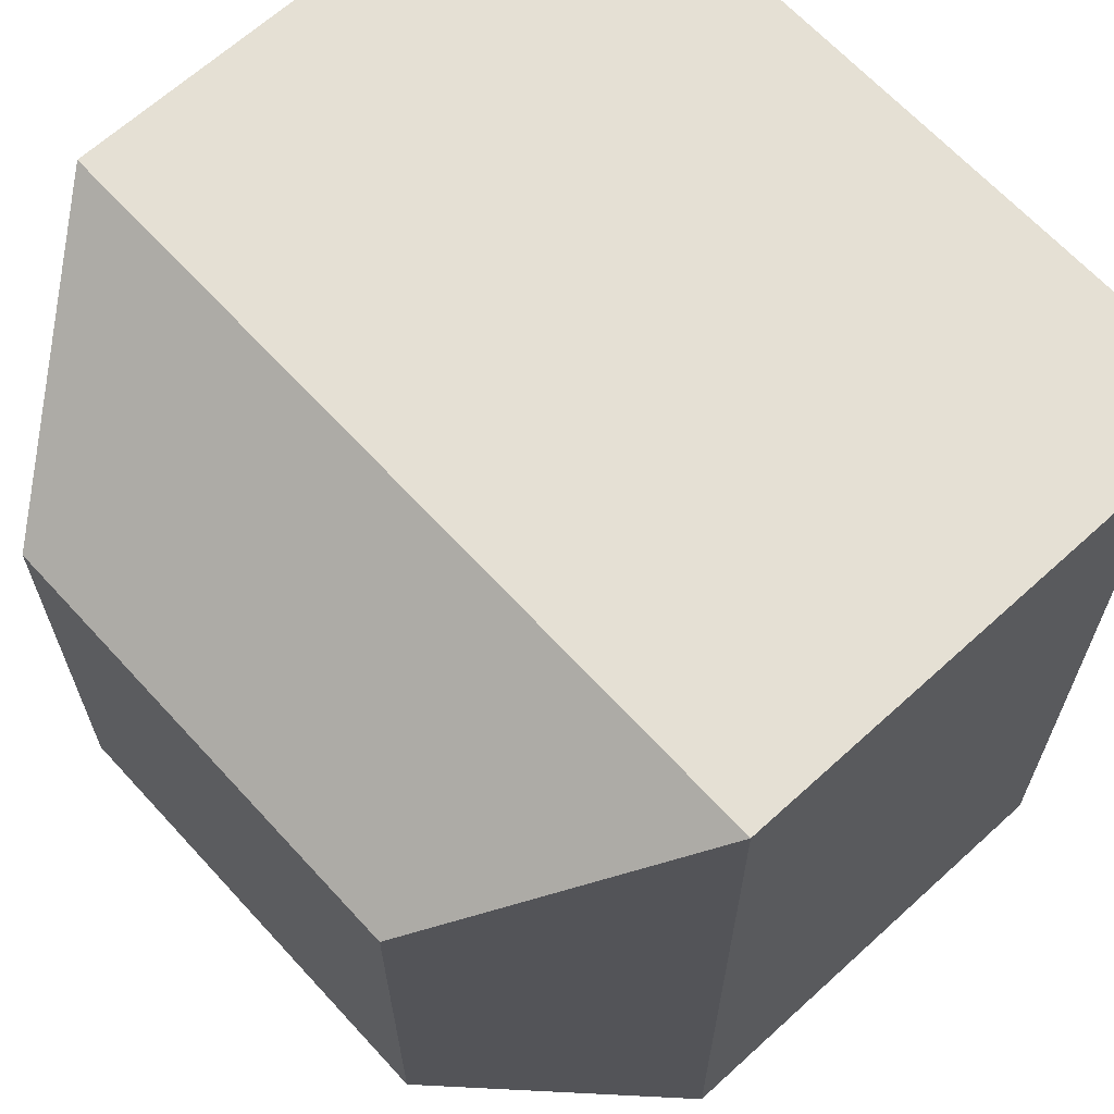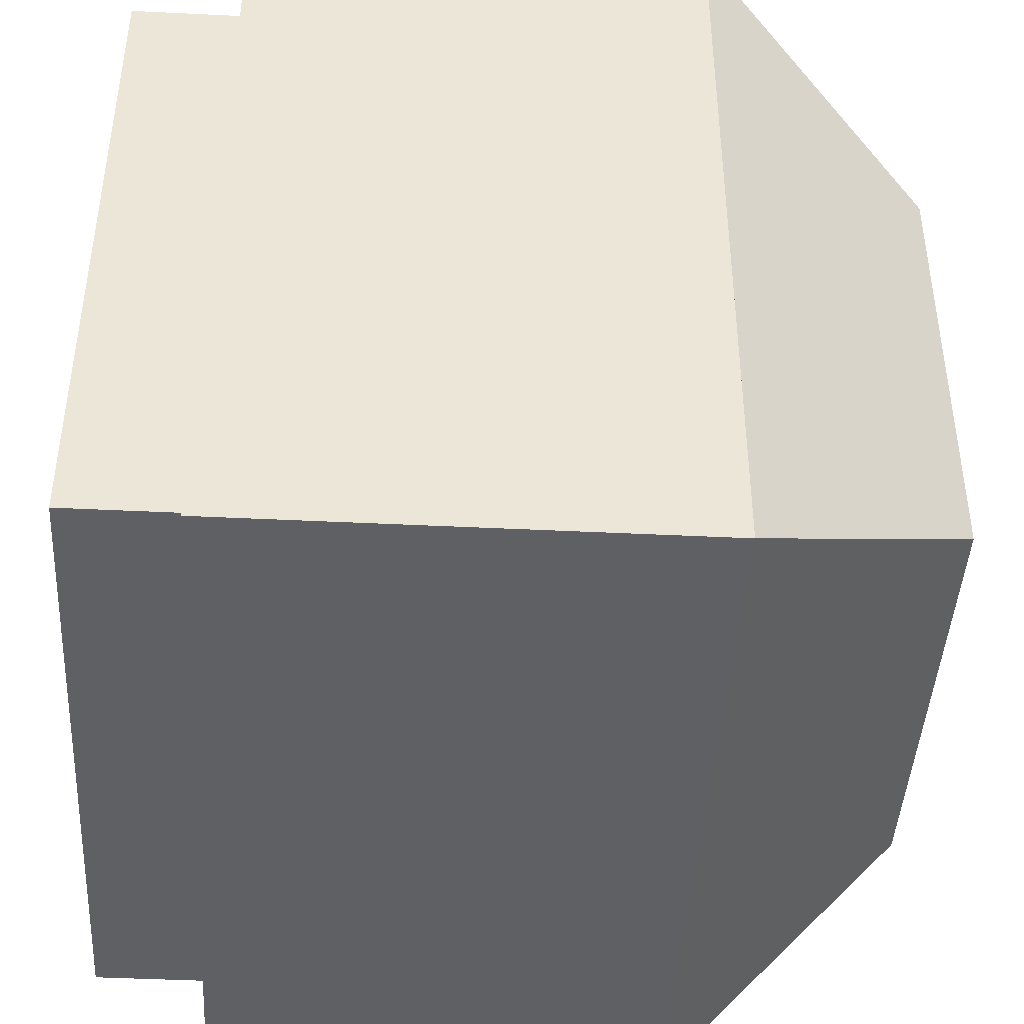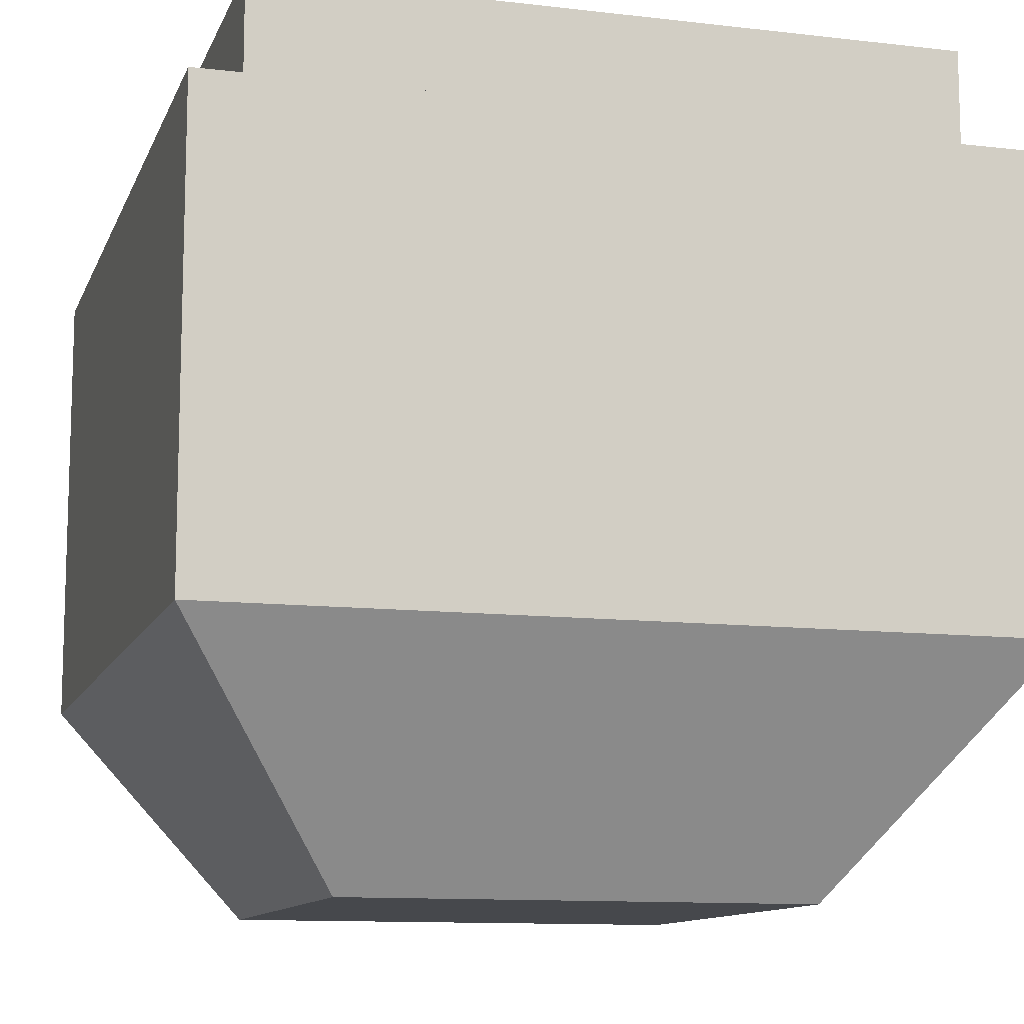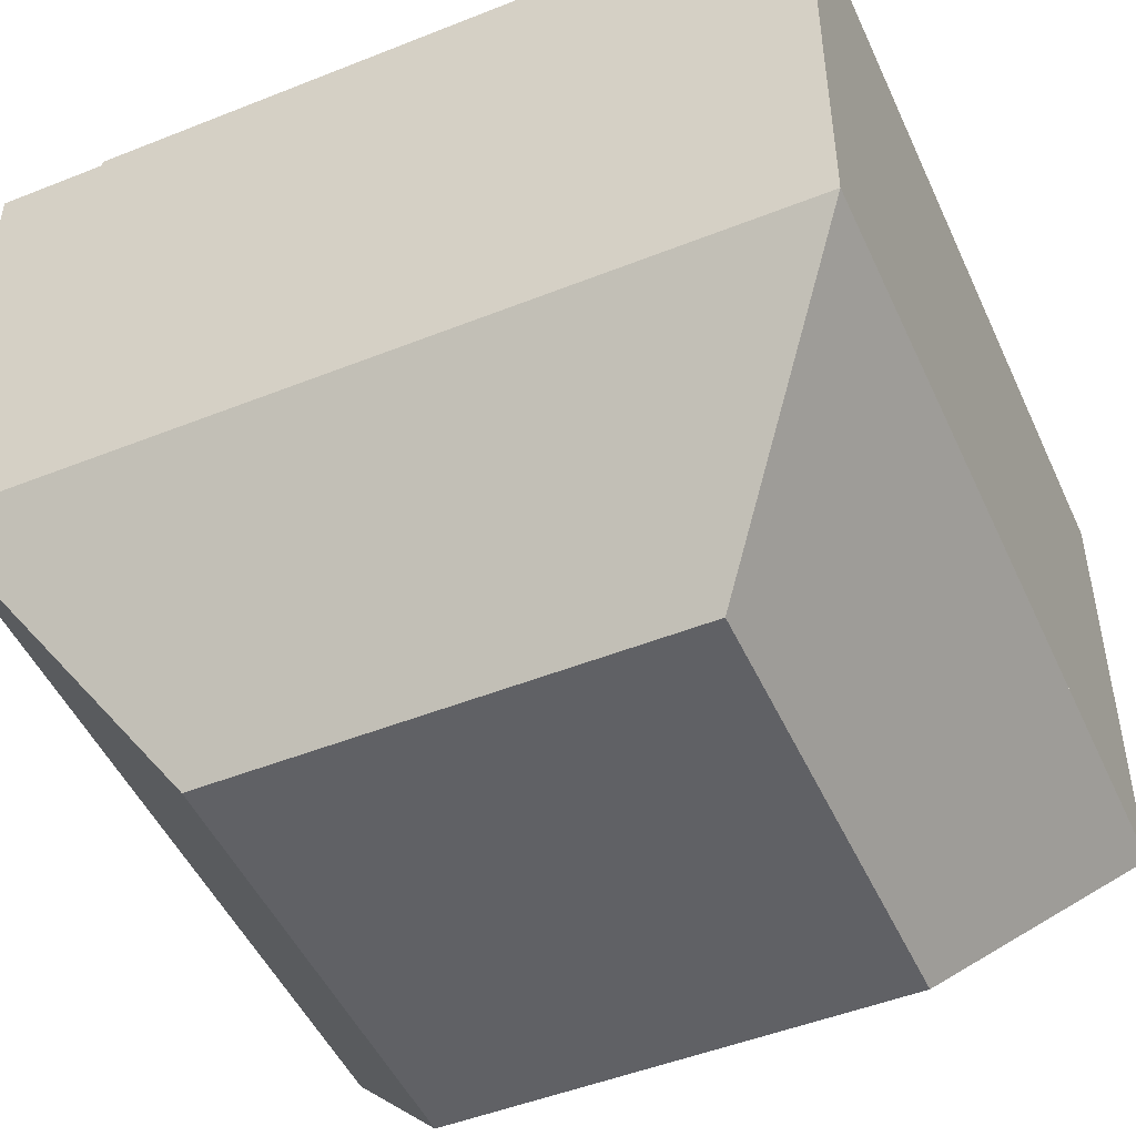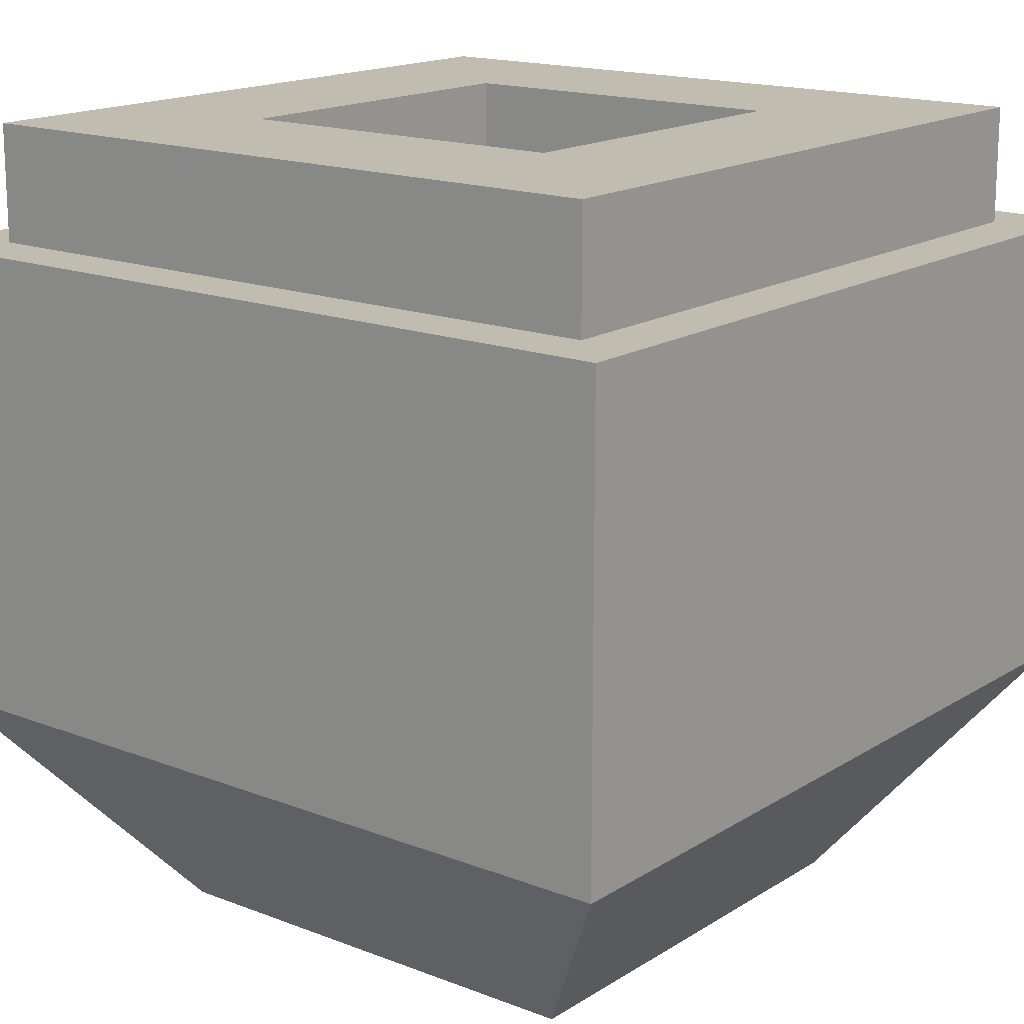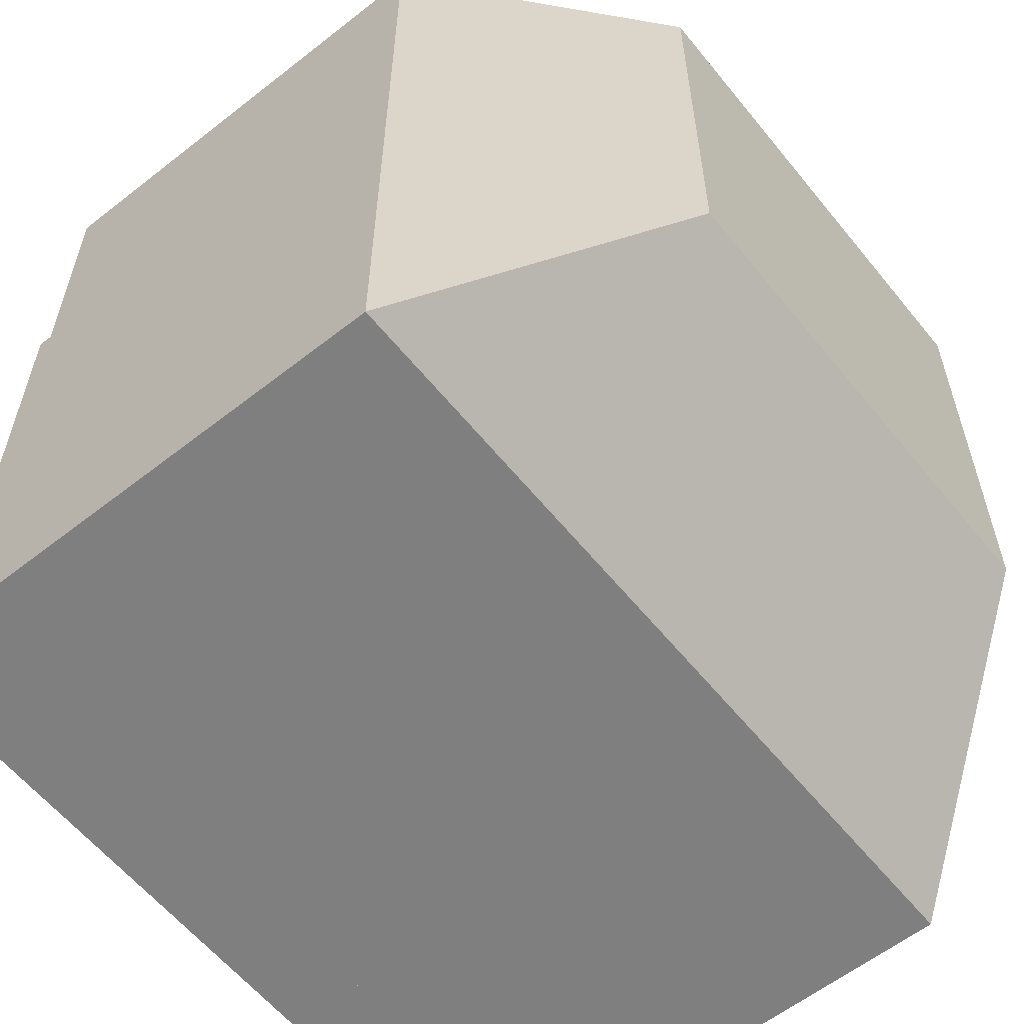
<metadata>
{"format":"obj","ext":"obj","renderer":"f3d","projection":"perspective","resolution":1024,"background":"white","views":[{"elev":65.6,"azim":47.5,"up":"+Z"},{"elev":-43.6,"azim":-93.3,"up":"+Z"},{"elev":-11.3,"azim":74.0,"up":"+Y"},{"elev":-48.8,"azim":-156.1,"up":"+Y"},{"elev":16.4,"azim":-141.6,"up":"+Y"},{"elev":-59.7,"azim":-51.2,"up":"+Z"}]}
</metadata>
<code>
o base
v 0.9375 0.25 0.9375
v 0.9375 0.25 0.0625
v 0.75 0 0.75
v 0.75 0 0.25
v 0.0625 0.25 0.9375
v 0.0625 0.25 0.0625
v 0.25 0 0.75
v 0.25 0 0.25
f 2 1 3 4
f 7 5 6 8
f 4 3 7 8
f 3 1 5 7
f 6 2 4 8
o wallN
v 0.8125 0.75 0.1875
v 0.8125 0.75 0.0625
v 0.8125 0.25 0.1875
v 0.8125 0.25 0.0625
v 0.0625 0.75 0.0625
v 0.0625 0.75 0.1875
v 0.0625 0.25 0.0625
v 0.0625 0.25 0.1875
f 12 15 13 10
f 16 11 9 14
f 15 16 14 13
f 14 9 10 13
o wallW
v 0.1875 0.75 0.1875
v 0.0625 0.75 0.1875
v 0.1875 0.25 0.1875
v 0.0625 0.25 0.1875
v 0.0625 0.75 0.9375
v 0.1875 0.75 0.9375
v 0.0625 0.25 0.9375
v 0.1875 0.25 0.9375
f 20 23 21 18
f 24 19 17 22
f 23 24 22 21
f 22 17 18 21
o wallE
v 0.8125 0.75 0.8125
v 0.9375 0.75 0.8125
v 0.8125 0.25 0.8125
v 0.9375 0.25 0.8125
v 0.9375 0.75 0.0625
v 0.8125 0.75 0.0625
v 0.9375 0.25 0.0625
v 0.8125 0.25 0.0625
f 28 31 29 26
f 32 27 25 30
f 31 32 30 29
f 30 25 26 29
o falseBase
v 0.8125 0.3125 0.8125
v 0.8125 0.3125 0.1875
v 0.8125 0.25 0.8125
v 0.8125 0.25 0.1875
v 0.1875 0.3125 0.1875
v 0.1875 0.3125 0.8125
v 0.1875 0.25 0.1875
v 0.1875 0.25 0.8125
f 38 33 34 37
o wallS
v 0.1875 0.75 0.8125
v 0.1875 0.75 0.9375
v 0.1875 0.25 0.8125
v 0.1875 0.25 0.9375
v 0.9375 0.75 0.9375
v 0.9375 0.75 0.8125
v 0.9375 0.25 0.9375
v 0.9375 0.25 0.8125
f 44 47 45 42
f 48 43 41 46
f 47 48 46 45
f 46 41 42 45
o rimN
v 0.3125 0.875 0.3125
v 0.875 0.875 0.3125
v 0.3125 0.75 0.3125
v 0.875 0.75 0.3125
v 0.875 0.875 0.125
v 0.3125 0.875 0.125
v 0.875 0.75 0.125
v 0.3125 0.75 0.125
f 52 55 53 50
f 51 52 50 49
f 55 56 54 53
f 54 49 50 53
o rimW
v 0.3125 0.875 0.6875
v 0.3125 0.875 0.125
v 0.3125 0.75 0.6875
v 0.3125 0.75 0.125
v 0.125 0.875 0.125
v 0.125 0.875 0.6875
v 0.125 0.75 0.125
v 0.125 0.75 0.6875
f 60 63 61 58
f 59 60 58 57
f 63 64 62 61
f 62 57 58 61
o rimE
v 0.6875 0.875 0.3125
v 0.6875 0.875 0.875
v 0.6875 0.75 0.3125
v 0.6875 0.75 0.875
v 0.875 0.875 0.875
v 0.875 0.875 0.3125
v 0.875 0.75 0.875
v 0.875 0.75 0.3125
f 68 71 69 66
f 67 68 66 65
f 71 72 70 69
f 70 65 66 69
o rimS
v 0.6875 0.875 0.6875
v 0.125 0.875 0.6875
v 0.6875 0.75 0.6875
v 0.125 0.75 0.6875
v 0.125 0.875 0.875
v 0.6875 0.875 0.875
v 0.125 0.75 0.875
v 0.6875 0.75 0.875
f 76 79 77 74
f 75 76 74 73
f 79 80 78 77
f 78 73 74 77

</code>
